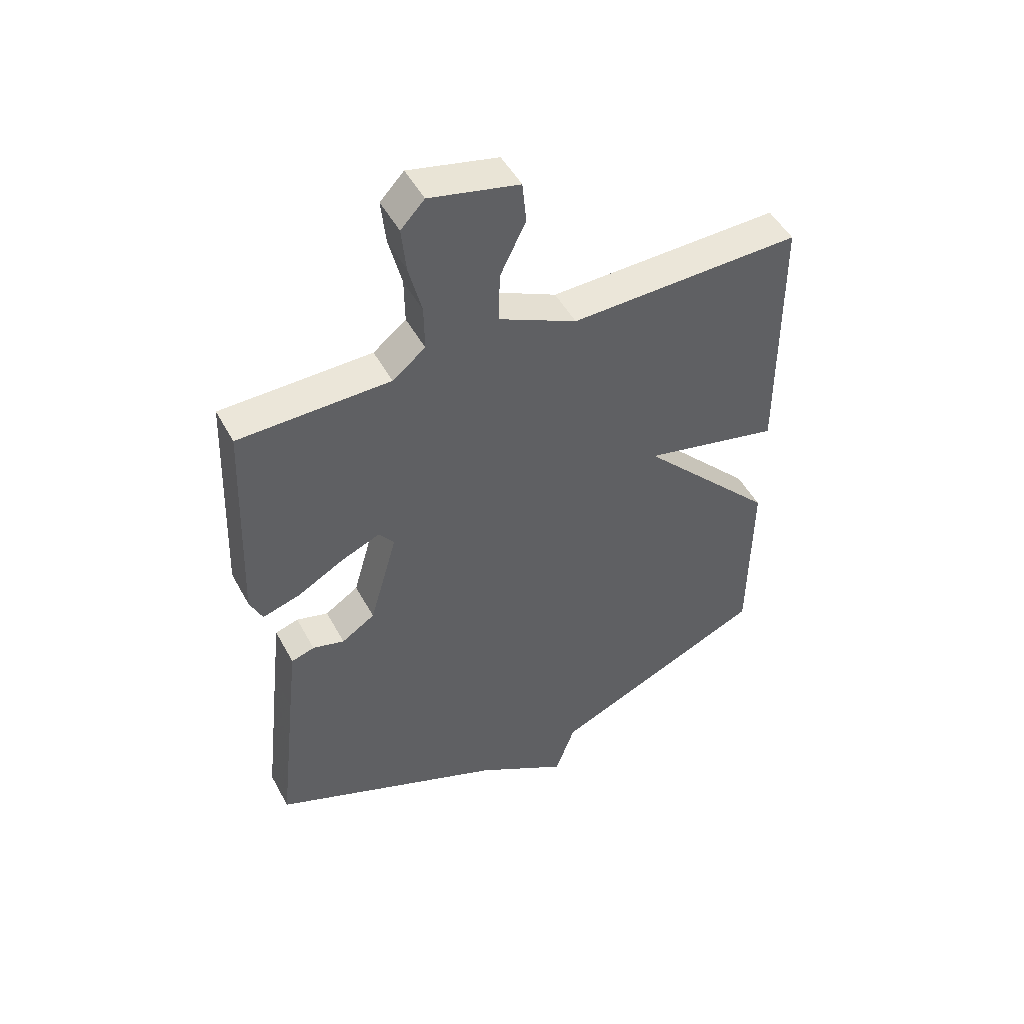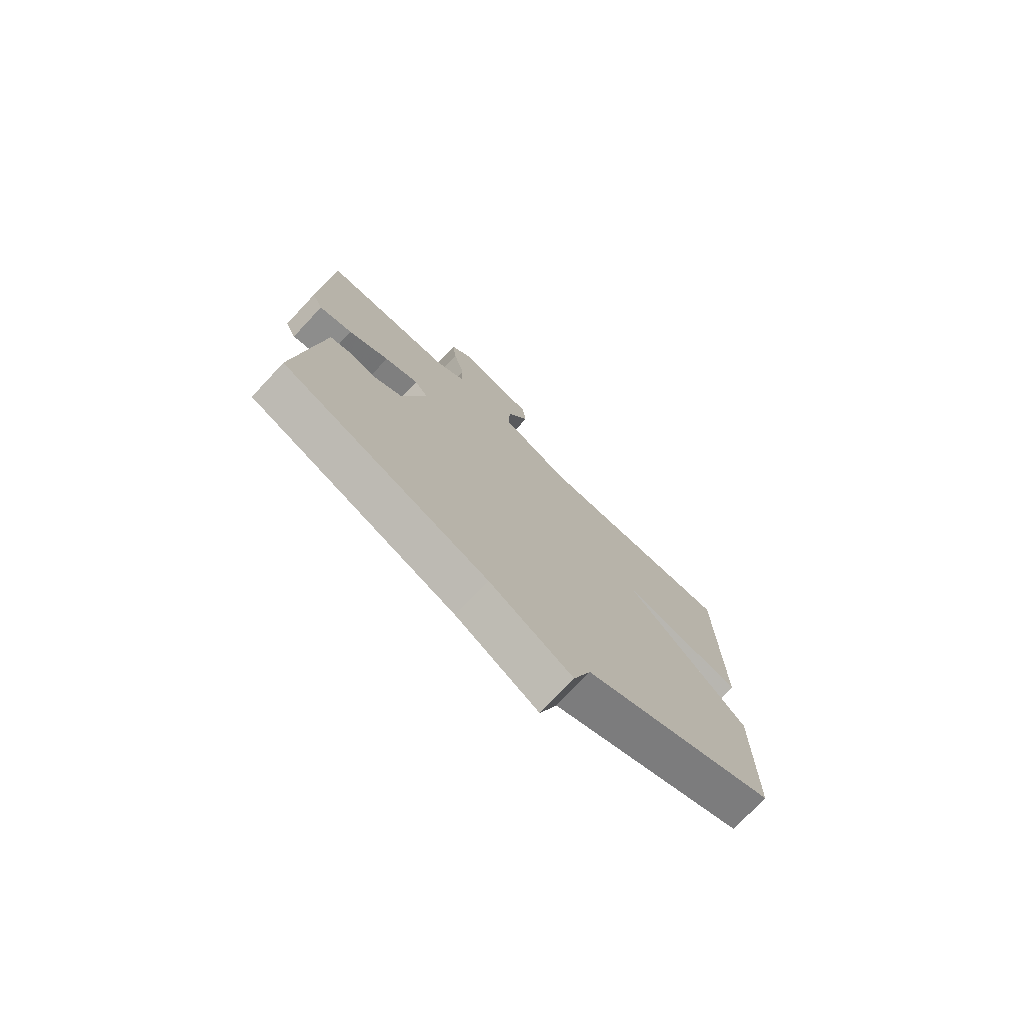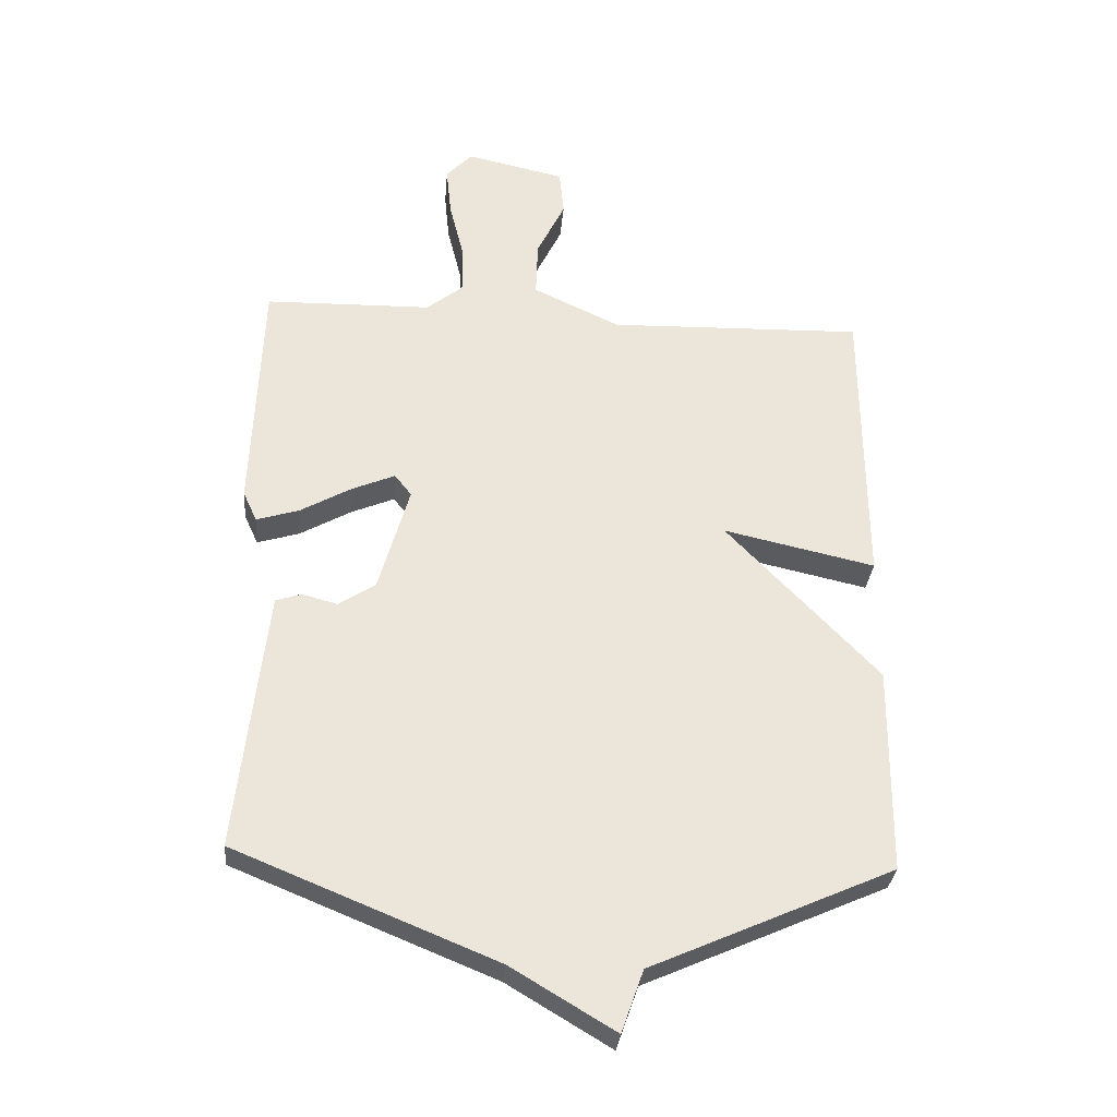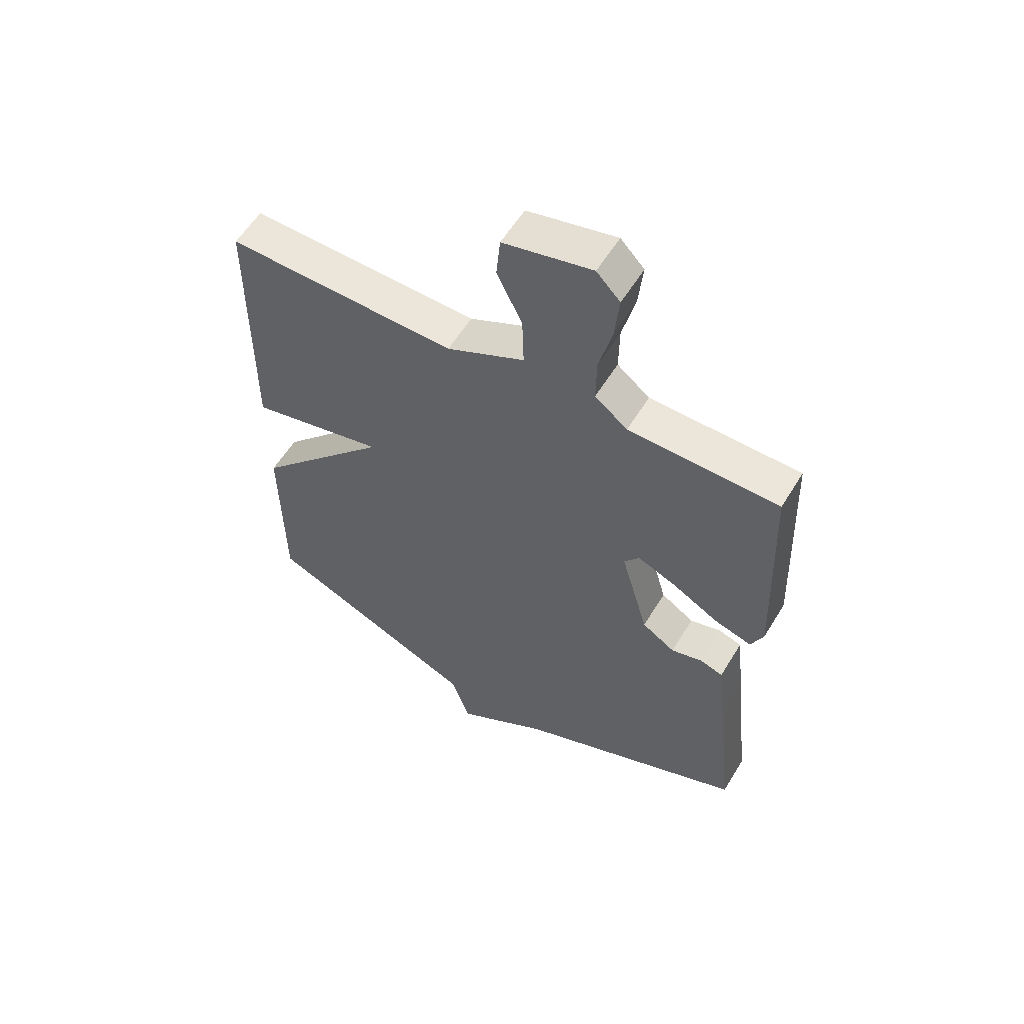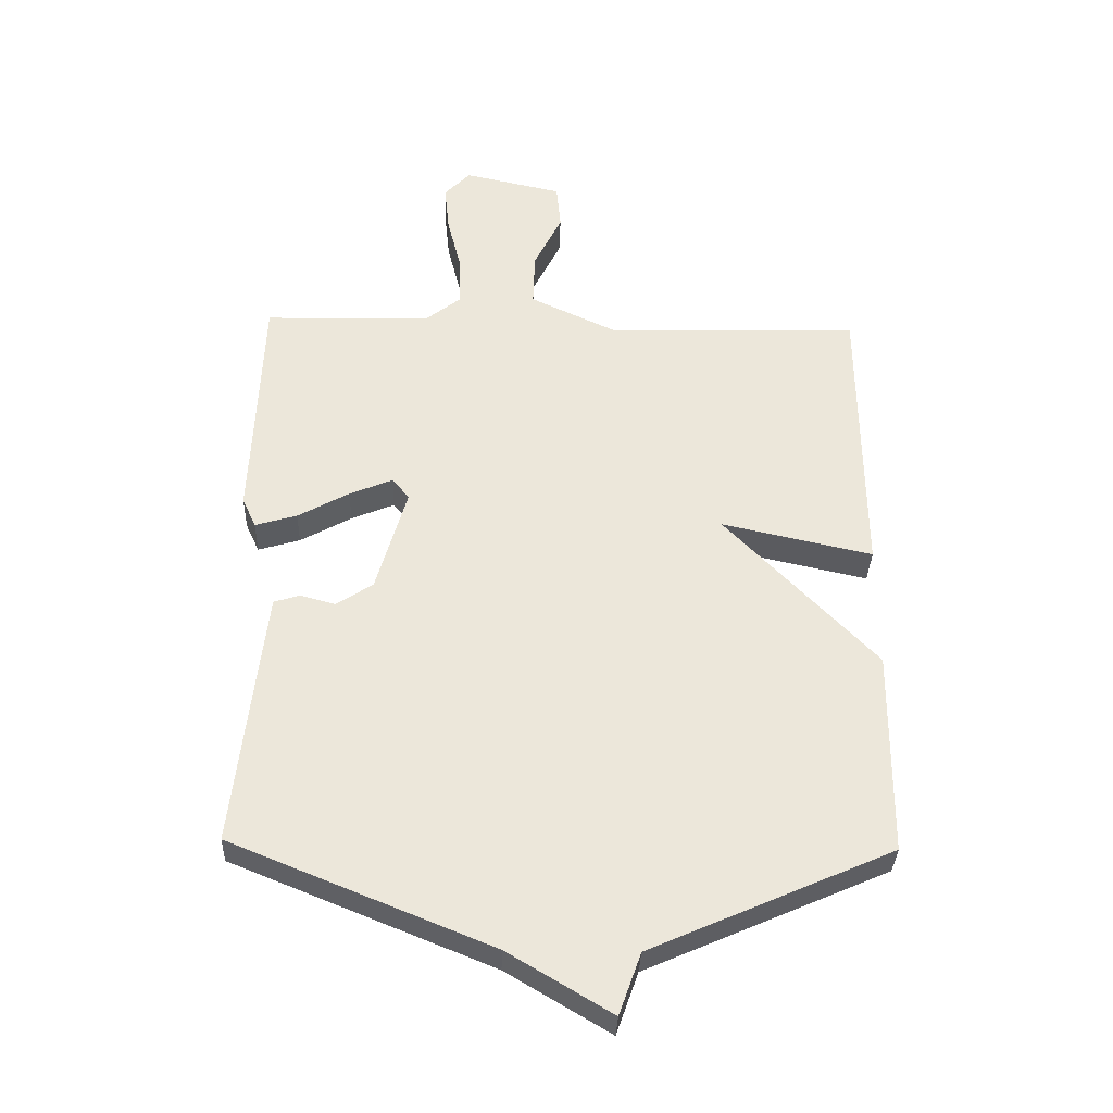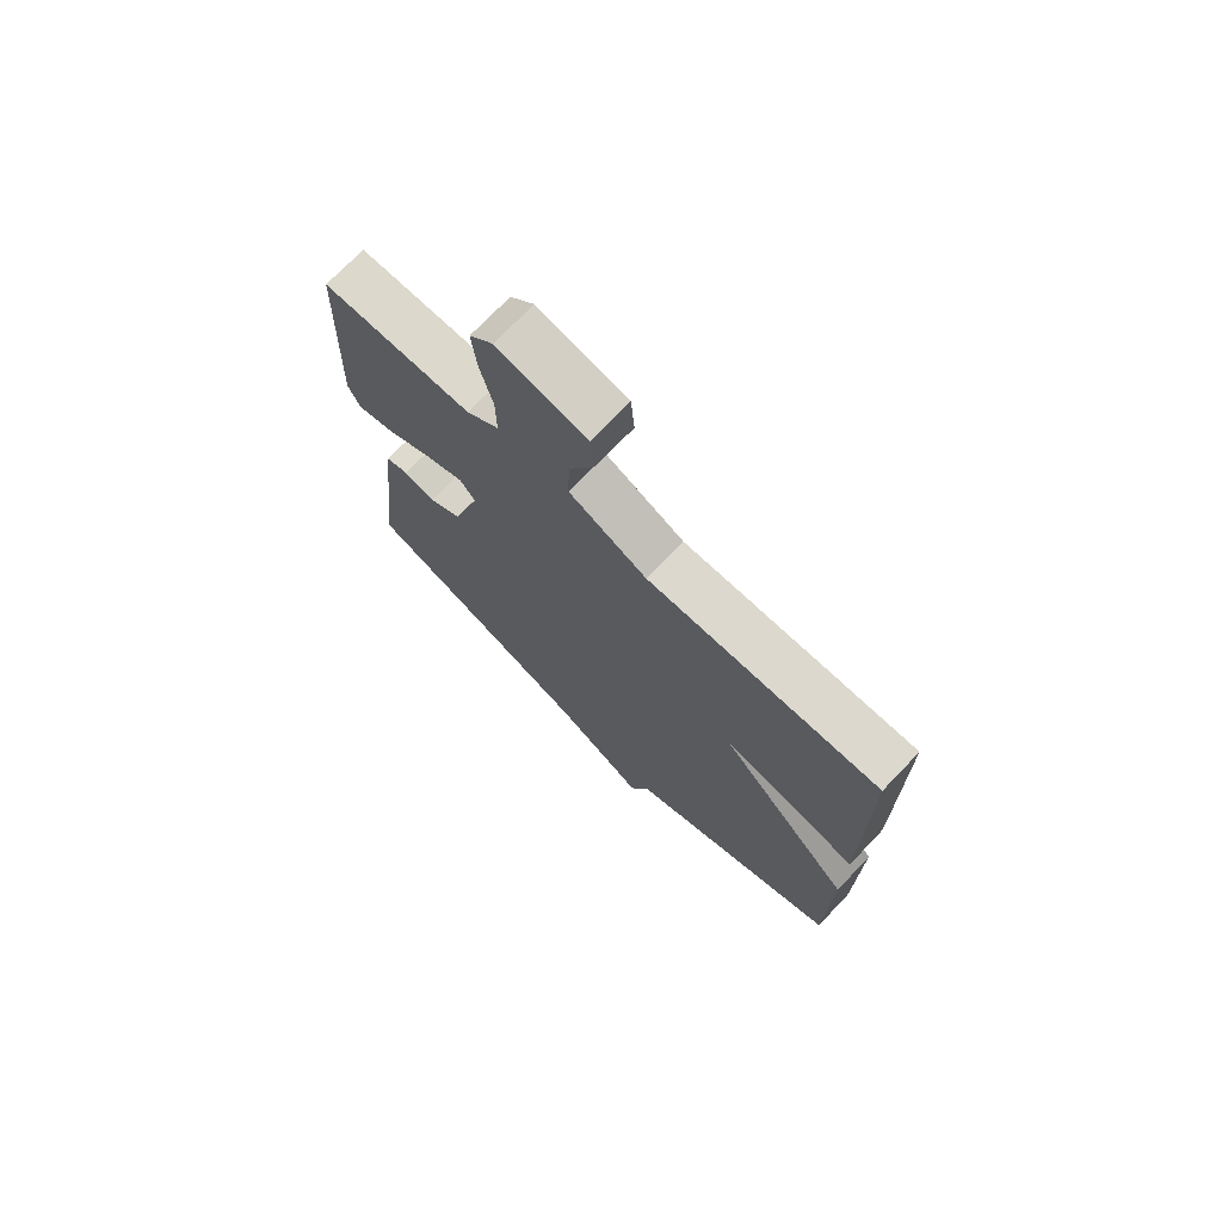
<metadata>
{"format":"obj","ext":"obj","renderer":"f3d","projection":"perspective","resolution":1024,"background":"white","views":[{"elev":49.0,"azim":-27.5,"up":"+Z"},{"elev":-75.7,"azim":-43.2,"up":"+Z"},{"elev":-31.2,"azim":-4.9,"up":"+Z"},{"elev":57.5,"azim":-149.0,"up":"+Z"},{"elev":-34.4,"azim":-1.9,"up":"+Z"},{"elev":73.2,"azim":43.8,"up":"+Z"}]}
</metadata>
<code>
v -0.5 0.07 0.5
v -0.233 0.07 0.505
v -0.175 0.07 0.551
v -0.176 0.07 0.631
v -0.199 0.07 0.723
v -0.207 0.07 0.802
v -0.165 0.07 0.846
v -0.007 0.07 0.811
v 0 0.07 0.737
v -0.045 0.07 0.645
v -0.048 0.07 0.555
v 0.091 0.07 0.489
v 0.5 0.07 0.5
v 0.503 0.07 0.03
v 0.261 0.07 0.084
v 0.503 0.07 -0.17
v 0.5 0.07 -0.5
v 0.115 0.07 -0.67
v 0.08 0.07 -0.769
v -0.085 0.07 -0.67
v -0.5 0.07 -0.5
v -0.467 0.07 -0.204
v -0.453 0.07 -0.082
v -0.412 0.07 -0.069
v -0.356 0.07 -0.084
v -0.297 0.07 -0.046
v -0.248 0.07 0.126
v -0.275 0.07 0.16
v -0.344 0.07 0.131
v -0.426 0.07 0.085
v -0.493 0.07 0.065
v -0.515 0.07 0.113
v -0.5 0 0.5
v -0.233 0 0.505
v -0.175 0 0.551
v -0.176 0 0.631
v -0.199 0 0.723
v -0.207 0 0.802
v -0.165 0 0.846
v -0.007 0 0.811
v 0 0 0.737
v -0.045 0 0.645
v -0.048 0 0.555
v 0.091 0 0.489
v 0.5 0 0.5
v 0.503 0 0.03
v 0.261 0 0.084
v 0.503 0 -0.17
v 0.5 0 -0.5
v 0.115 0 -0.67
v 0.08 0 -0.769
v -0.085 0 -0.67
v -0.5 0 -0.5
v -0.467 0 -0.204
v -0.453 0 -0.082
v -0.412 0 -0.069
v -0.356 0 -0.084
v -0.297 0 -0.046
v -0.248 0 0.126
v -0.275 0 0.16
v -0.344 0 0.131
v -0.426 0 0.085
v -0.493 0 0.065
v -0.515 0 0.113
f 32 1 2
f 31 32 2
f 30 31 2
f 29 30 2
f 28 29 2 3
f 27 28 3
f 23 24 25
f 22 23 25
f 21 22 25
f 20 21 25
f 20 25 26
f 19 20 26
f 18 19 26
f 18 26 27
f 17 18 27
f 16 17 27
f 15 16 27
f 12 13 14 15
f 15 27 3
f 12 15 3
f 11 12 3
f 8 9 10
f 7 8 10
f 6 7 10
f 5 6 10
f 4 5 10
f 3 4 10 11
f 34 33 64
f 34 64 63
f 34 63 62
f 34 62 61
f 35 34 61 60
f 35 60 59
f 57 56 55
f 57 55 54
f 57 54 53
f 57 53 52
f 58 57 52
f 58 52 51
f 58 51 50
f 59 58 50
f 59 50 49
f 59 49 48
f 59 48 47
f 47 46 45 44
f 35 59 47
f 35 47 44
f 35 44 43
f 42 41 40
f 42 40 39
f 42 39 38
f 42 38 37
f 42 37 36
f 43 42 36 35
f 1 33 34 2
f 2 34 35 3
f 3 35 36 4
f 4 36 37 5
f 5 37 38 6
f 6 38 39 7
f 7 39 40 8
f 8 40 41 9
f 9 41 42 10
f 10 42 43 11
f 11 43 44 12
f 12 44 45 13
f 13 45 46 14
f 14 46 47 15
f 15 47 48 16
f 16 48 49 17
f 17 49 50 18
f 18 50 51 19
f 19 51 52 20
f 20 52 53 21
f 21 53 54 22
f 22 54 55 23
f 23 55 56 24
f 24 56 57 25
f 25 57 58 26
f 26 58 59 27
f 27 59 60 28
f 28 60 61 29
f 29 61 62 30
f 30 62 63 31
f 31 63 64 32
f 32 64 33 1

</code>
